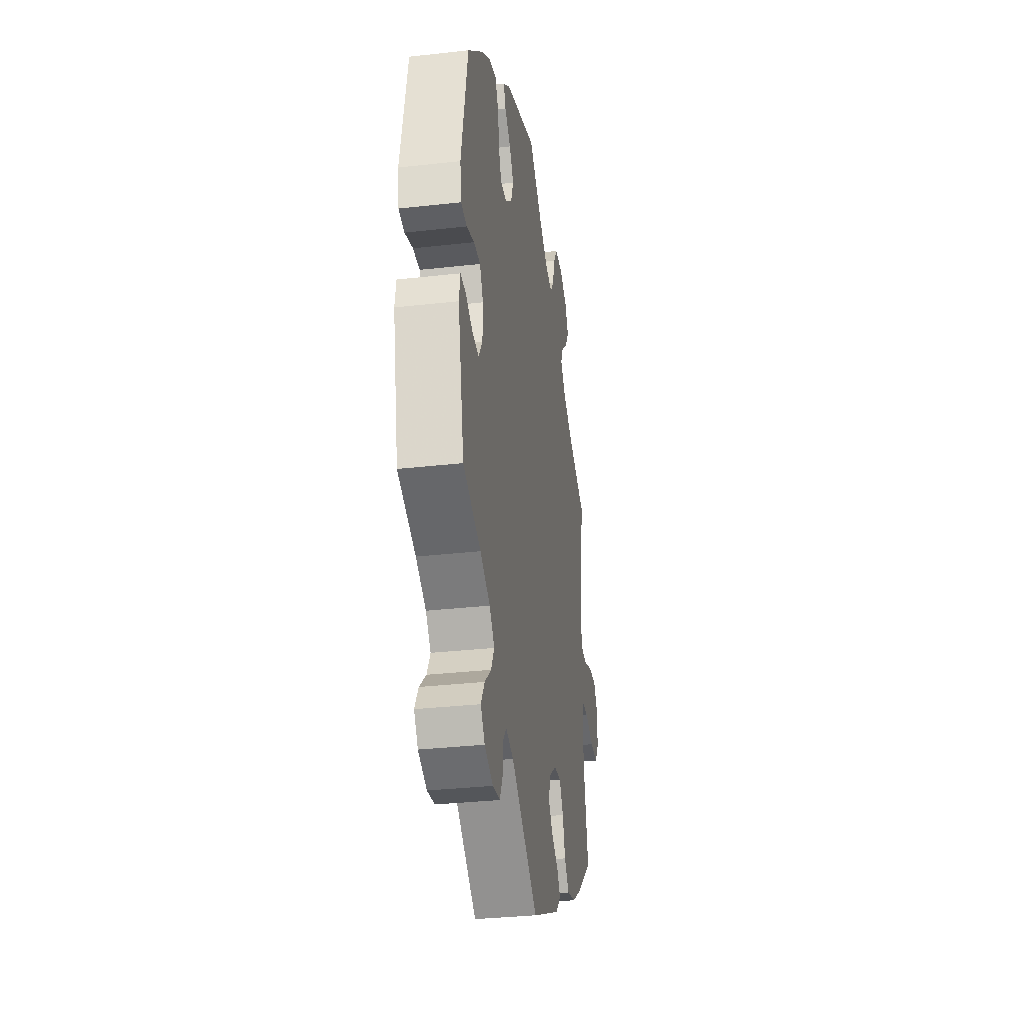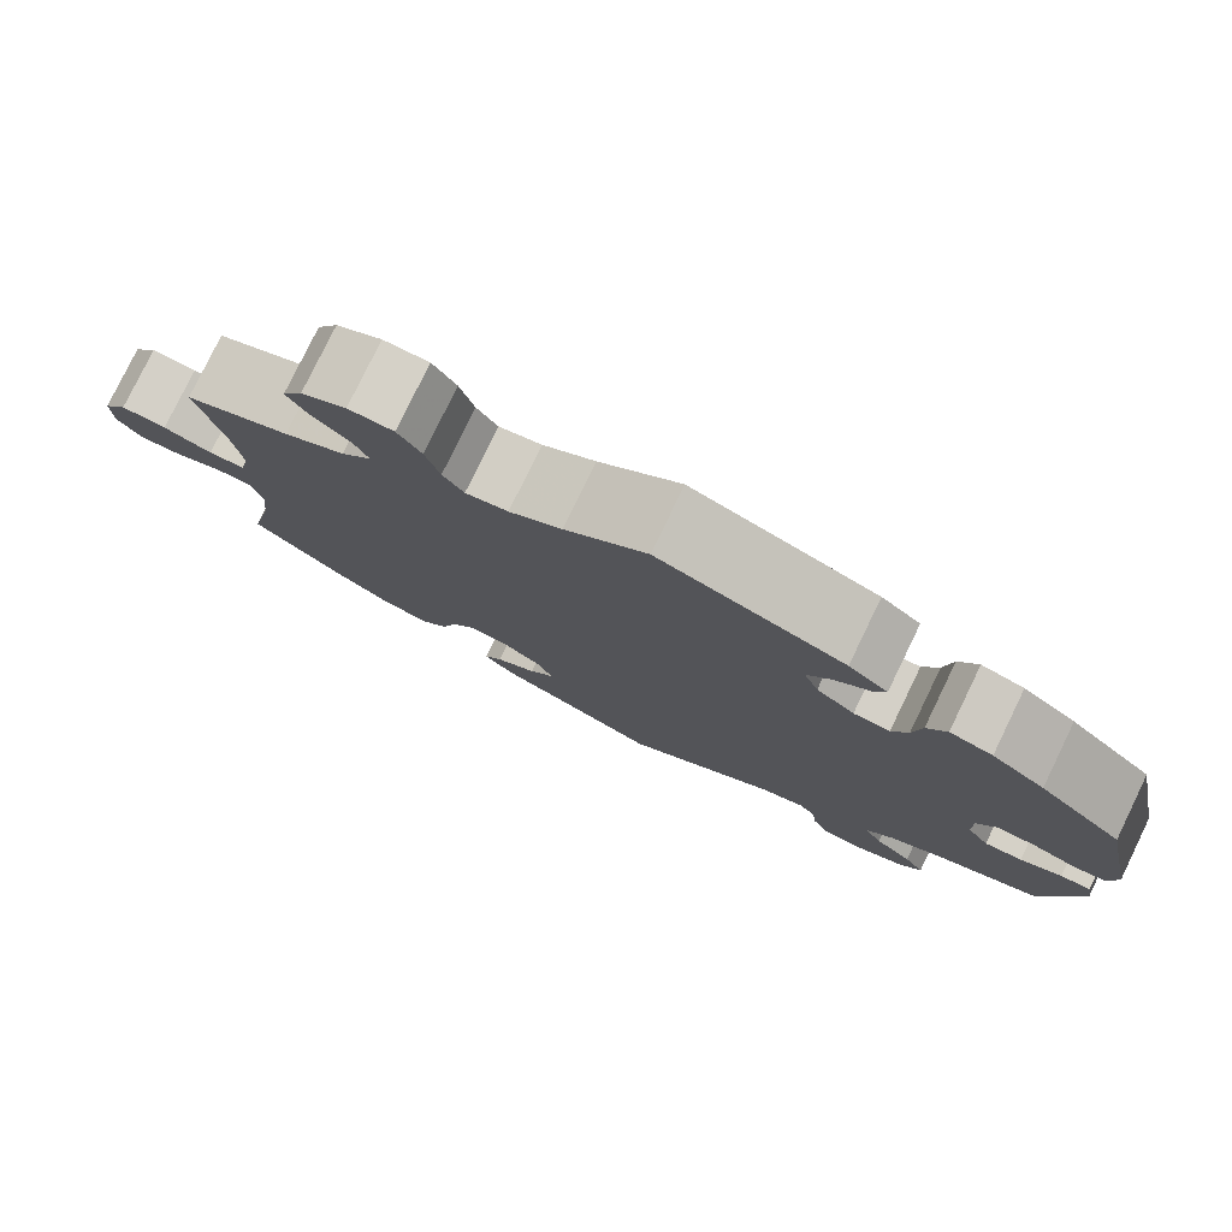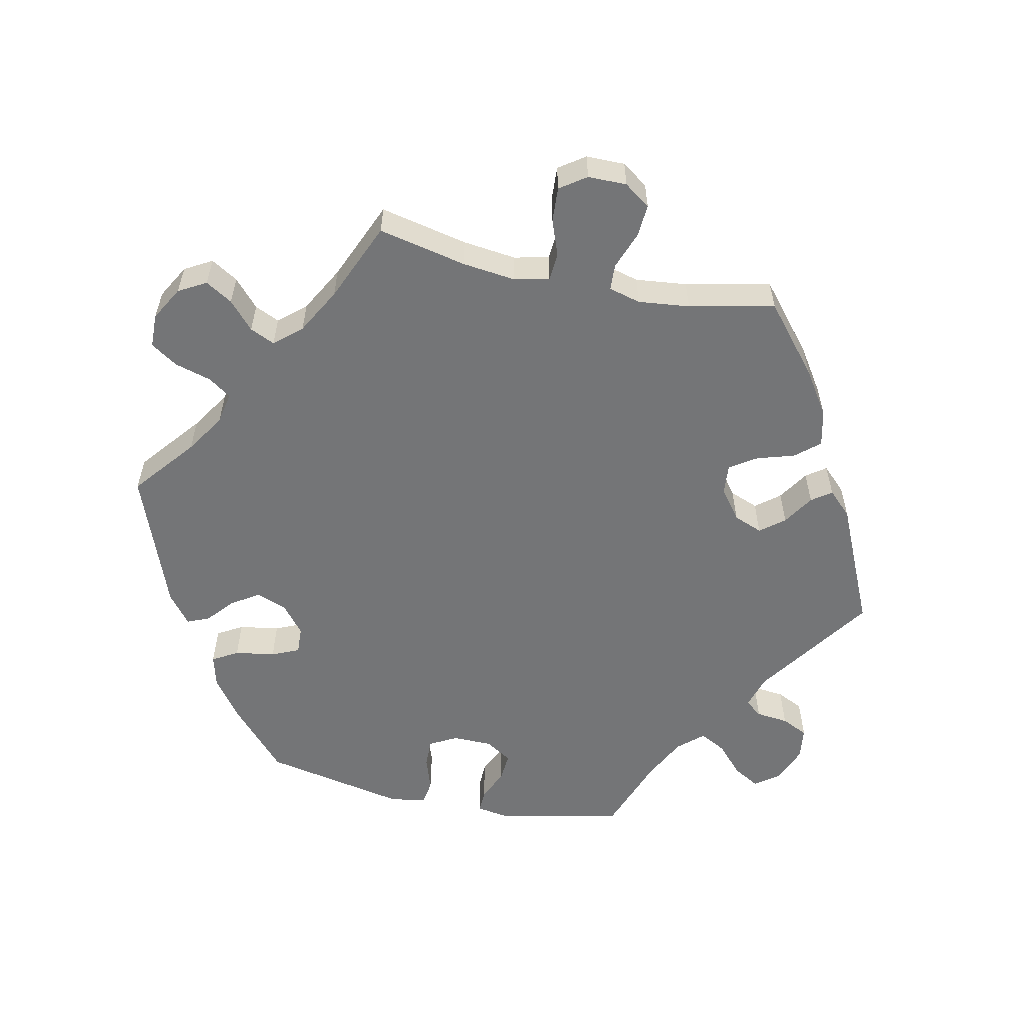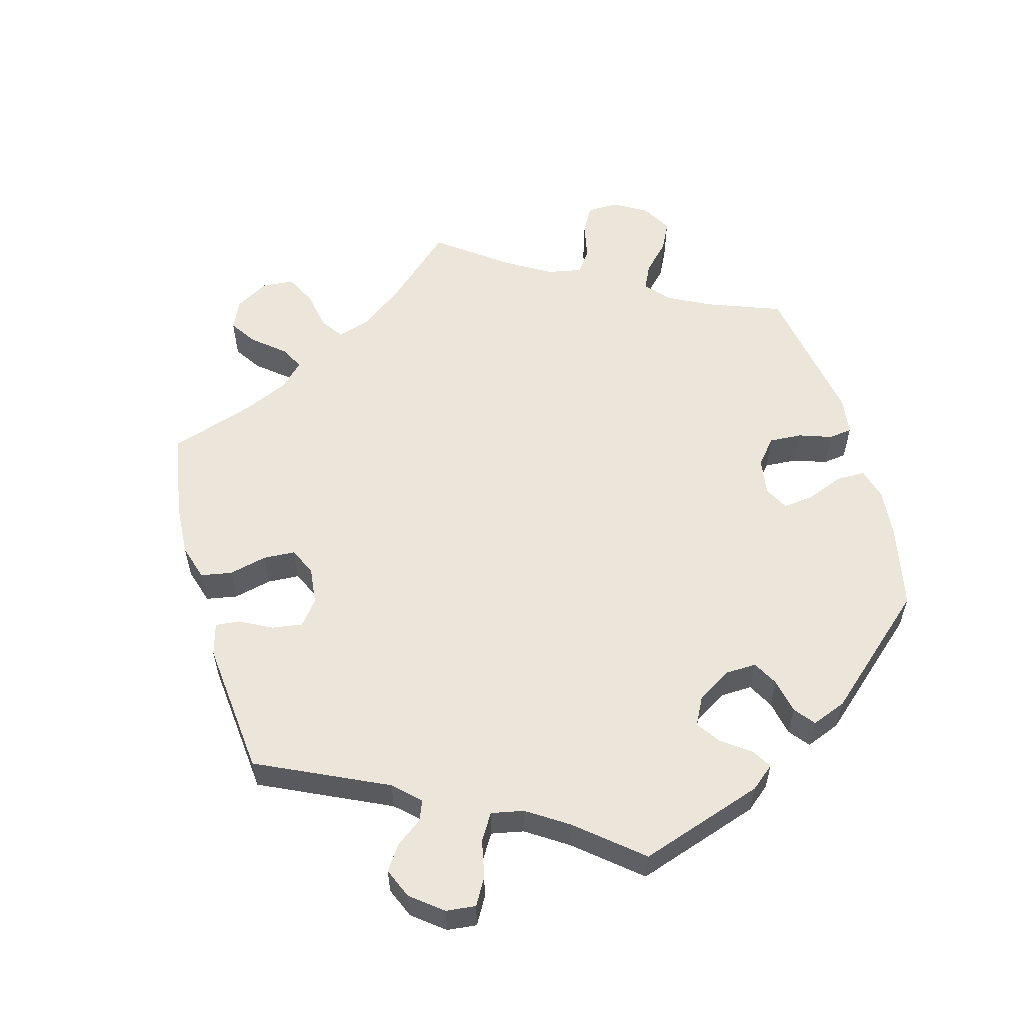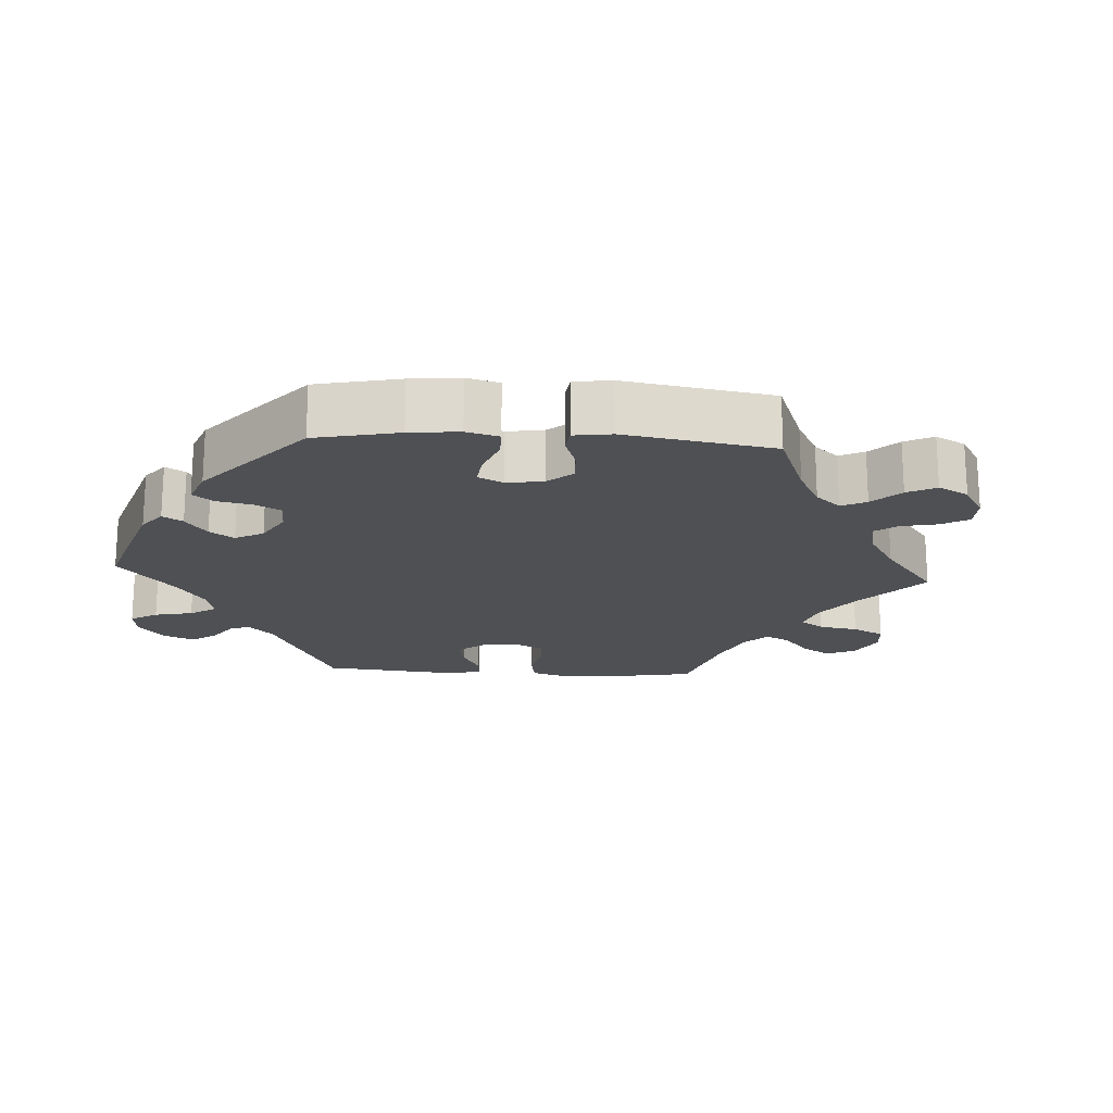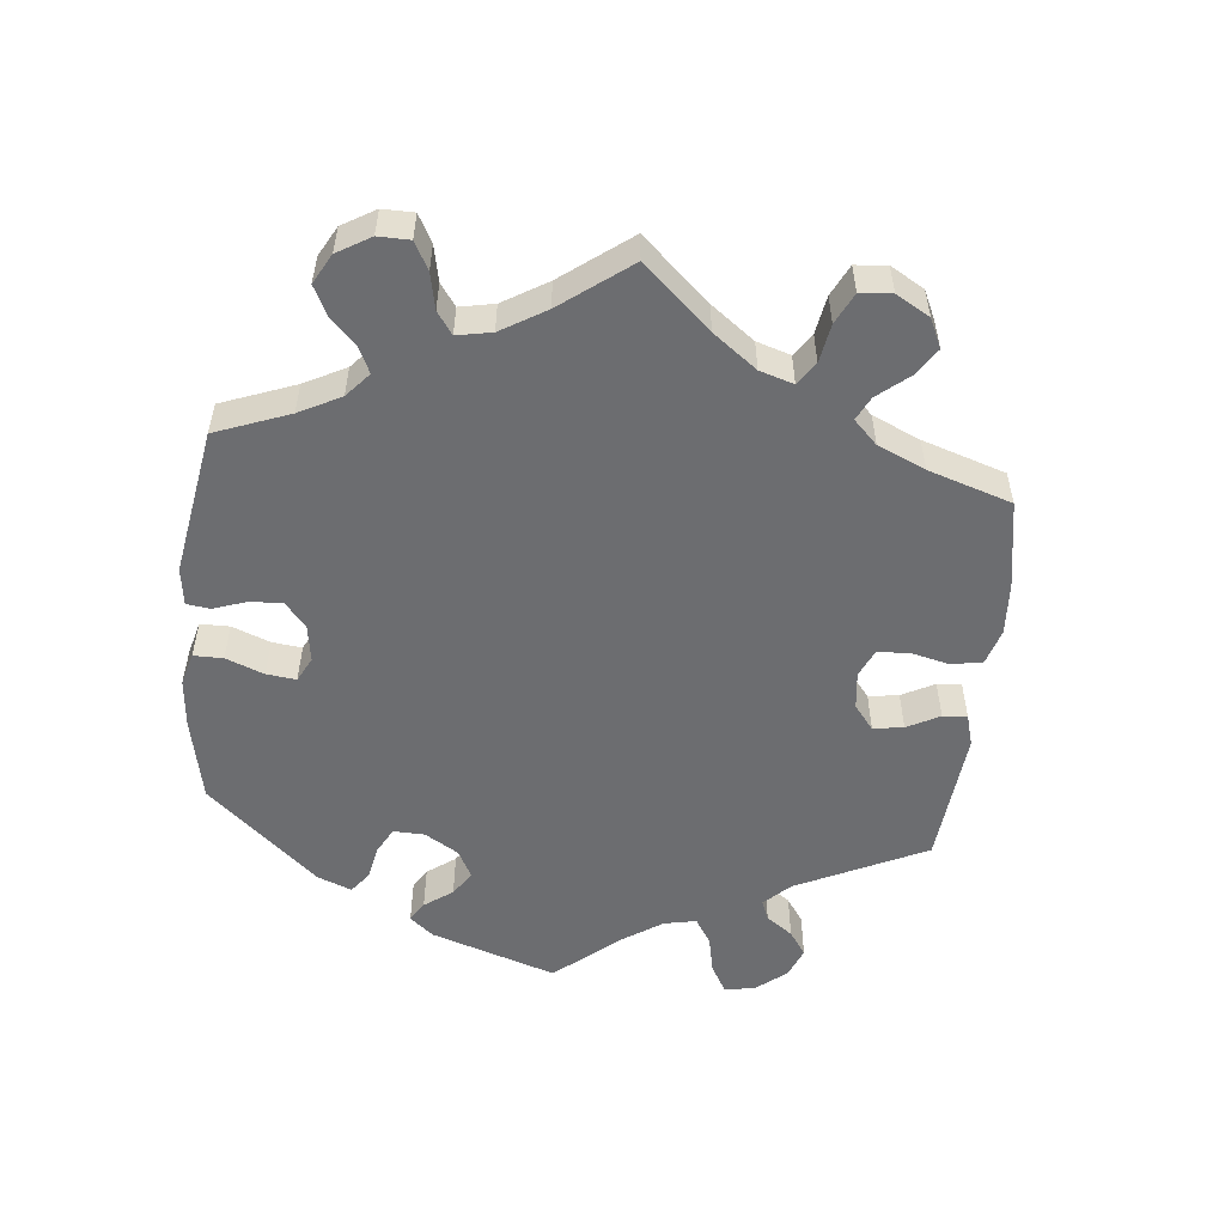
<metadata>
{"format":"obj","ext":"obj","renderer":"f3d","projection":"perspective","resolution":1024,"background":"white","views":[{"elev":-32.7,"azim":-81.1,"up":"+Z"},{"elev":79.3,"azim":-154.1,"up":"+Z"},{"elev":-56.5,"azim":78.0,"up":"+Y"},{"elev":57.0,"azim":-135.7,"up":"+Y"},{"elev":-18.9,"azim":-33.6,"up":"+Y"},{"elev":-54.0,"azim":54.1,"up":"+Y"}]}
</metadata>
<code>
v 0.404 0.07 -0.369
v 0.342 0.07 -0.41
v 0.29 0.07 -0.422
v 0.261 0.07 -0.388
v 0.245 0.07 -0.335
v 0.22 0.07 -0.297
v 0.177 0.07 -0.301
v 0.134 0.07 -0.333
v 0.118 0.07 -0.374
v 0.145 0.07 -0.408
v 0.189 0.07 -0.436
v 0.209 0.07 -0.464
v 0.176 0.07 -0.498
v 0 0.07 -0.578
v -0.167 0.07 -0.463
v -0.215 0.07 -0.449
v -0.234 0.07 -0.473
v -0.239 0.07 -0.519
v -0.257 0.07 -0.557
v -0.303 0.07 -0.563
v -0.356 0.07 -0.542
v -0.381 0.07 -0.508
v -0.359 0.07 -0.47
v -0.318 0.07 -0.433
v -0.298 0.07 -0.395
v -0.329 0.07 -0.36
v -0.391 0.07 -0.329
v -0.501 0.07 -0.289
v -0.539 0.07 -0.107
v -0.532 0.07 -0.064
v -0.499 0.07 -0.065
v -0.454 0.07 -0.085
v -0.413 0.07 -0.088
v -0.389 0.07 -0.05
v -0.388 0.07 0.006
v -0.409 0.07 0.045
v -0.45 0.07 0.044
v -0.498 0.07 0.028
v -0.534 0.07 0.033
v -0.542 0.07 0.085
v -0.501 0.07 0.288
v -0.411 0.07 0.369
v -0.354 0.07 0.41
v -0.308 0.07 0.422
v -0.287 0.07 0.386
v -0.278 0.07 0.329
v -0.261 0.07 0.29
v -0.222 0.07 0.292
v -0.181 0.07 0.325
v -0.165 0.07 0.369
v -0.191 0.07 0.408
v -0.228 0.07 0.44
v -0.241 0.07 0.471
v -0.199 0.07 0.504
v -0.001 0.07 0.578
v 0.086 0.07 0.507
v 0.142 0.07 0.471
v 0.187 0.07 0.462
v 0.209 0.07 0.494
v 0.224 0.07 0.546
v 0.249 0.07 0.584
v 0.297 0.07 0.585
v 0.345 0.07 0.558
v 0.367 0.07 0.519
v 0.344 0.07 0.481
v 0.305 0.07 0.446
v 0.289 0.07 0.411
v 0.322 0.07 0.373
v 0.387 0.07 0.337
v 0.5 0.07 0.289
v 0.473 0.07 0.164
v 0.464 0.07 0.088
v 0.475 0.07 0.039
v 0.514 0.07 0.036
v 0.566 0.07 0.055
v 0.615 0.07 0.058
v 0.641 0.07 0.021
v 0.641 0.07 -0.034
v 0.615 0.07 -0.071
v 0.569 0.07 -0.068
v 0.515 0.07 -0.048
v 0.478 0.07 -0.05
v 0.466 0.07 -0.095
v 0.474 0.07 -0.168
v 0.5 0.07 -0.289
v 0.404 0 -0.369
v 0.342 0 -0.41
v 0.29 0 -0.422
v 0.261 0 -0.388
v 0.245 0 -0.335
v 0.22 0 -0.297
v 0.177 0 -0.301
v 0.134 0 -0.333
v 0.118 0 -0.374
v 0.145 0 -0.408
v 0.189 0 -0.436
v 0.209 0 -0.464
v 0.176 0 -0.498
v 0 0 -0.578
v -0.167 0 -0.463
v -0.215 0 -0.449
v -0.234 0 -0.473
v -0.239 0 -0.519
v -0.257 0 -0.557
v -0.303 0 -0.563
v -0.356 0 -0.542
v -0.381 0 -0.508
v -0.359 0 -0.47
v -0.318 0 -0.433
v -0.298 0 -0.395
v -0.329 0 -0.36
v -0.391 0 -0.329
v -0.501 0 -0.289
v -0.539 0 -0.107
v -0.532 0 -0.064
v -0.499 0 -0.065
v -0.454 0 -0.085
v -0.413 0 -0.088
v -0.389 0 -0.05
v -0.388 0 0.006
v -0.409 0 0.045
v -0.45 0 0.044
v -0.498 0 0.028
v -0.534 0 0.033
v -0.542 0 0.085
v -0.501 0 0.288
v -0.411 0 0.369
v -0.354 0 0.41
v -0.308 0 0.422
v -0.287 0 0.386
v -0.278 0 0.329
v -0.261 0 0.29
v -0.222 0 0.292
v -0.181 0 0.325
v -0.165 0 0.369
v -0.191 0 0.408
v -0.228 0 0.44
v -0.241 0 0.471
v -0.199 0 0.504
v -0.001 0 0.578
v 0.086 0 0.507
v 0.142 0 0.471
v 0.187 0 0.462
v 0.209 0 0.494
v 0.224 0 0.546
v 0.249 0 0.584
v 0.297 0 0.585
v 0.345 0 0.558
v 0.367 0 0.519
v 0.344 0 0.481
v 0.305 0 0.446
v 0.289 0 0.411
v 0.322 0 0.373
v 0.387 0 0.337
v 0.5 0 0.289
v 0.473 0 0.164
v 0.464 0 0.088
v 0.475 0 0.039
v 0.514 0 0.036
v 0.566 0 0.055
v 0.615 0 0.058
v 0.641 0 0.021
v 0.641 0 -0.034
v 0.615 0 -0.071
v 0.569 0 -0.068
v 0.515 0 -0.048
v 0.478 0 -0.05
v 0.466 0 -0.095
v 0.474 0 -0.168
v 0.5 0 -0.289
f 84 85 1 2
f 83 84 2 3
f 82 83 3 4
f 78 79 80 81
f 78 81 82
f 77 78 82
f 74 75 76 77
f 73 74 77 82
f 72 73 82 4
f 69 70 71
f 68 69 71 72
f 67 68 72 4
f 63 64 65 66
f 63 66 67
f 62 63 67
f 59 60 61 62
f 58 59 62 67
f 57 58 67 4
f 53 54 55 56
f 51 52 53 56
f 50 51 56 57
f 49 50 57
f 48 49 57
f 43 44 45 46
f 43 46 47
f 42 43 47
f 41 42 47
f 40 41 47
f 37 38 39 40
f 36 37 40 47
f 35 36 47 48
f 29 30 31 32
f 27 28 29 32
f 26 27 32 33
f 25 26 33 34
f 21 22 23 24
f 21 24 25
f 20 21 25
f 17 18 19 20
f 17 20 25
f 16 17 25 34
f 12 13 14 15
f 10 11 12 15
f 9 10 15 16
f 8 9 16 34
f 57 4 5
f 57 5 6
f 48 57 6 7
f 34 35 48
f 7 8 34 48
f 87 86 170 169
f 88 87 169 168
f 89 88 168 167
f 166 165 164 163
f 167 166 163
f 167 163 162
f 162 161 160 159
f 167 162 159 158
f 89 167 158 157
f 156 155 154
f 157 156 154 153
f 89 157 153 152
f 151 150 149 148
f 152 151 148
f 152 148 147
f 147 146 145 144
f 152 147 144 143
f 89 152 143 142
f 141 140 139 138
f 141 138 137 136
f 142 141 136 135
f 142 135 134
f 142 134 133
f 131 130 129 128
f 132 131 128
f 132 128 127
f 132 127 126
f 132 126 125
f 125 124 123 122
f 132 125 122 121
f 133 132 121 120
f 117 116 115 114
f 117 114 113 112
f 118 117 112 111
f 119 118 111 110
f 109 108 107 106
f 110 109 106
f 110 106 105
f 105 104 103 102
f 110 105 102
f 119 110 102 101
f 100 99 98 97
f 100 97 96 95
f 101 100 95 94
f 119 101 94 93
f 90 89 142
f 91 90 142
f 92 91 142 133
f 133 120 119
f 133 119 93 92
f 1 86 87 2
f 2 87 88 3
f 3 88 89 4
f 4 89 90 5
f 5 90 91 6
f 6 91 92 7
f 7 92 93 8
f 8 93 94 9
f 9 94 95 10
f 10 95 96 11
f 11 96 97 12
f 12 97 98 13
f 13 98 99 14
f 14 99 100 15
f 15 100 101 16
f 16 101 102 17
f 17 102 103 18
f 18 103 104 19
f 19 104 105 20
f 20 105 106 21
f 21 106 107 22
f 22 107 108 23
f 23 108 109 24
f 24 109 110 25
f 25 110 111 26
f 26 111 112 27
f 27 112 113 28
f 28 113 114 29
f 29 114 115 30
f 30 115 116 31
f 31 116 117 32
f 32 117 118 33
f 33 118 119 34
f 34 119 120 35
f 35 120 121 36
f 36 121 122 37
f 37 122 123 38
f 38 123 124 39
f 39 124 125 40
f 40 125 126 41
f 41 126 127 42
f 42 127 128 43
f 43 128 129 44
f 44 129 130 45
f 45 130 131 46
f 46 131 132 47
f 47 132 133 48
f 48 133 134 49
f 49 134 135 50
f 50 135 136 51
f 51 136 137 52
f 52 137 138 53
f 53 138 139 54
f 54 139 140 55
f 55 140 141 56
f 56 141 142 57
f 57 142 143 58
f 58 143 144 59
f 59 144 145 60
f 60 145 146 61
f 61 146 147 62
f 62 147 148 63
f 63 148 149 64
f 64 149 150 65
f 65 150 151 66
f 66 151 152 67
f 67 152 153 68
f 68 153 154 69
f 69 154 155 70
f 70 155 156 71
f 71 156 157 72
f 72 157 158 73
f 73 158 159 74
f 74 159 160 75
f 75 160 161 76
f 76 161 162 77
f 77 162 163 78
f 78 163 164 79
f 79 164 165 80
f 80 165 166 81
f 81 166 167 82
f 82 167 168 83
f 83 168 169 84
f 84 169 170 85
f 85 170 86 1

</code>
